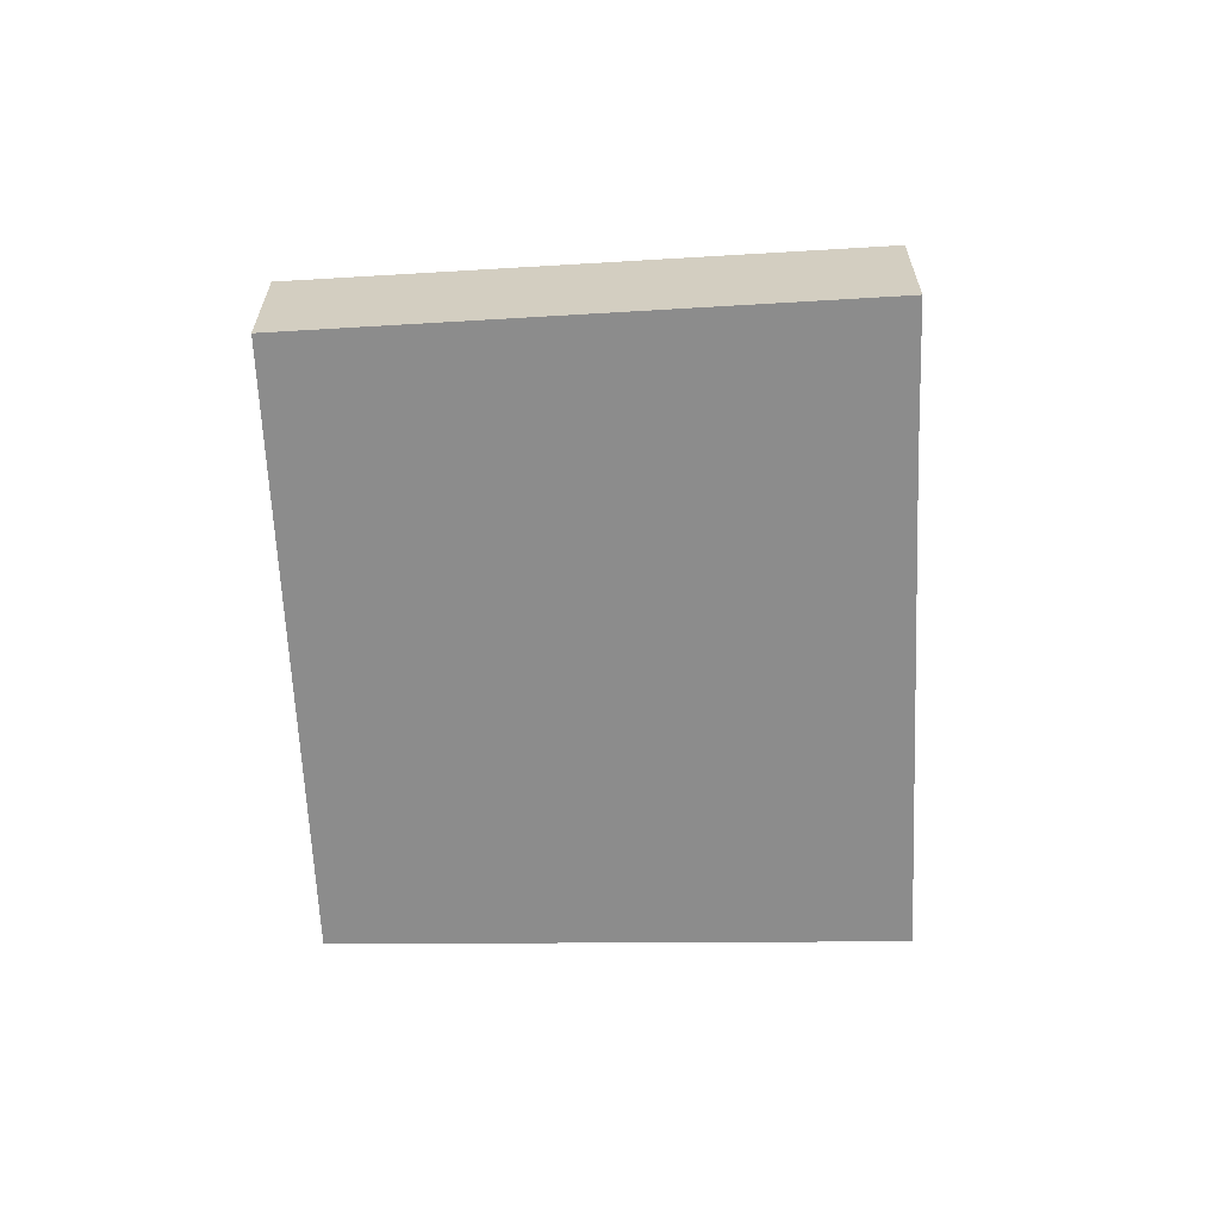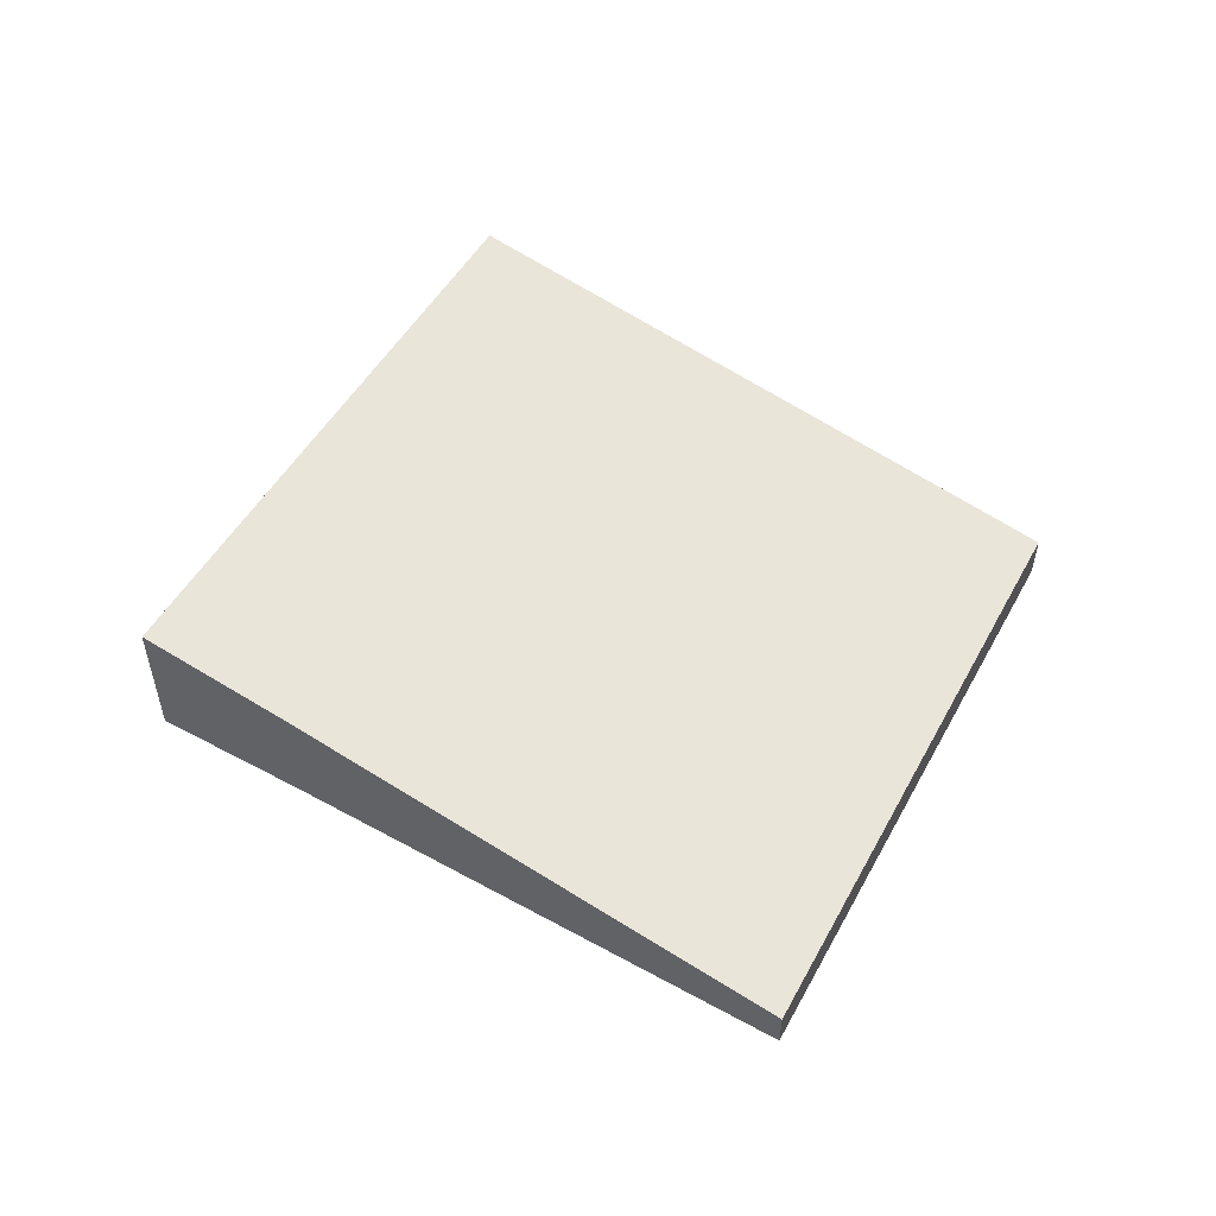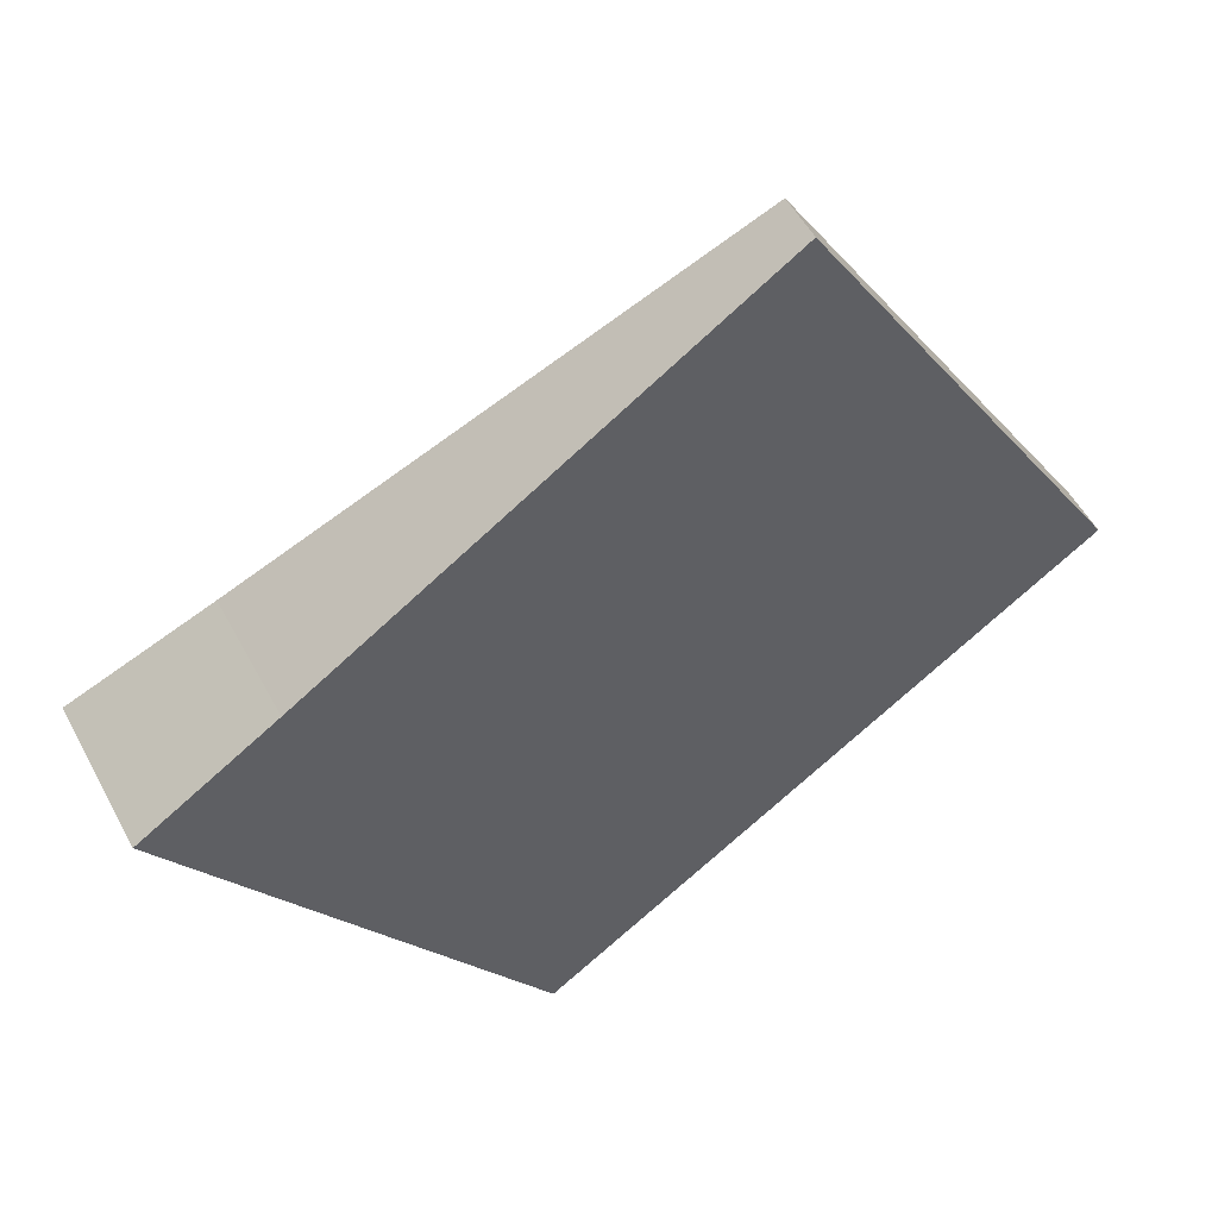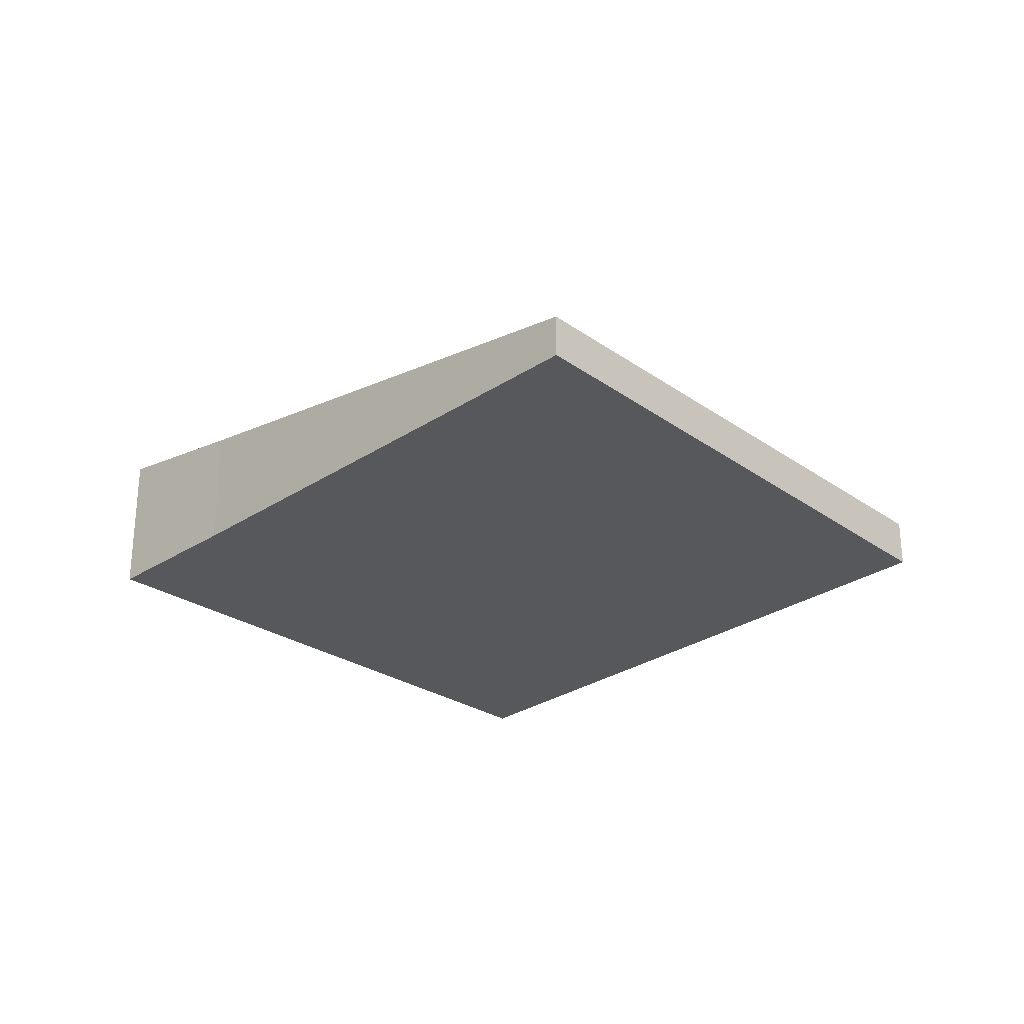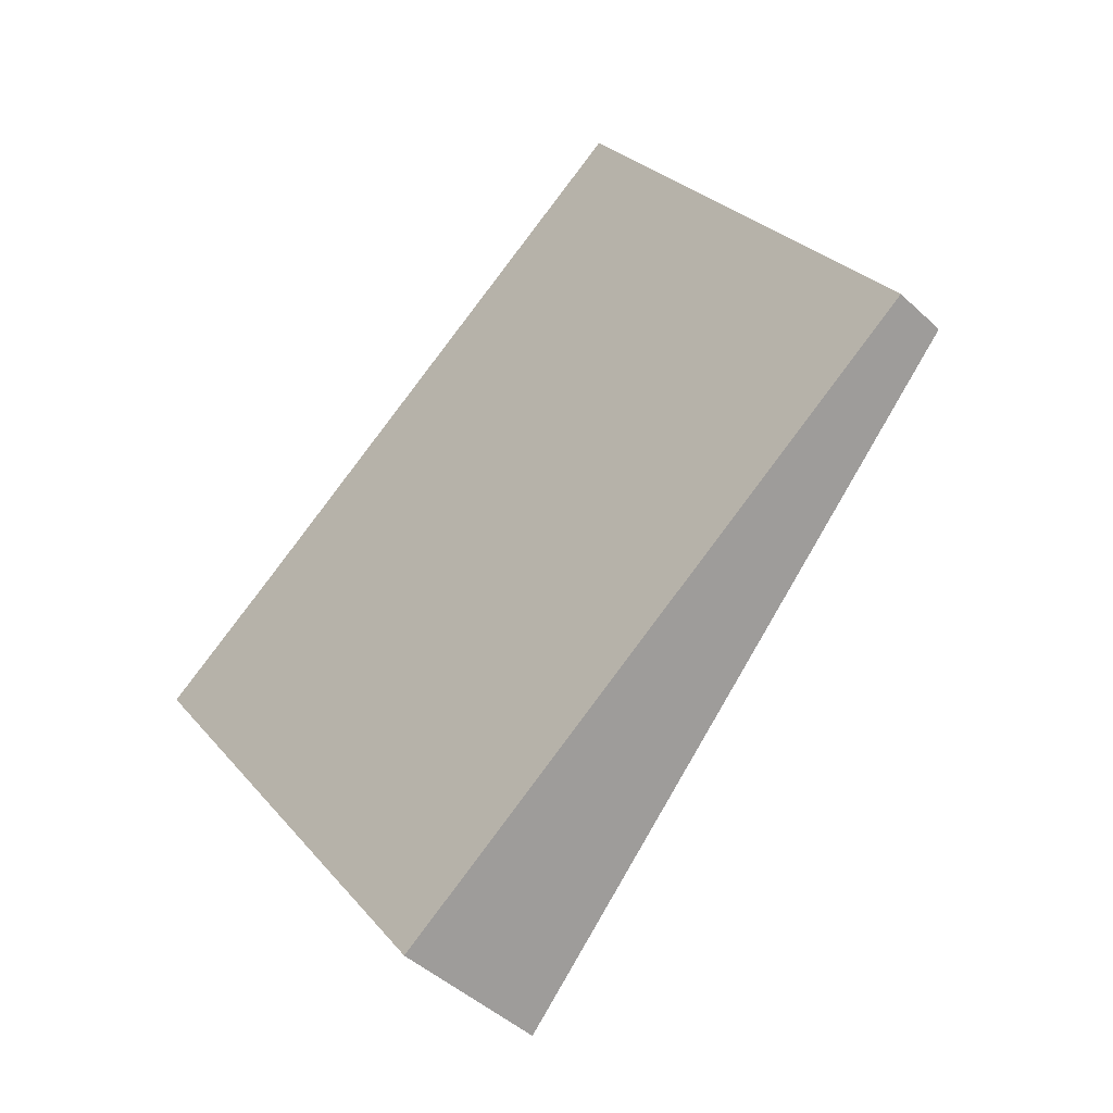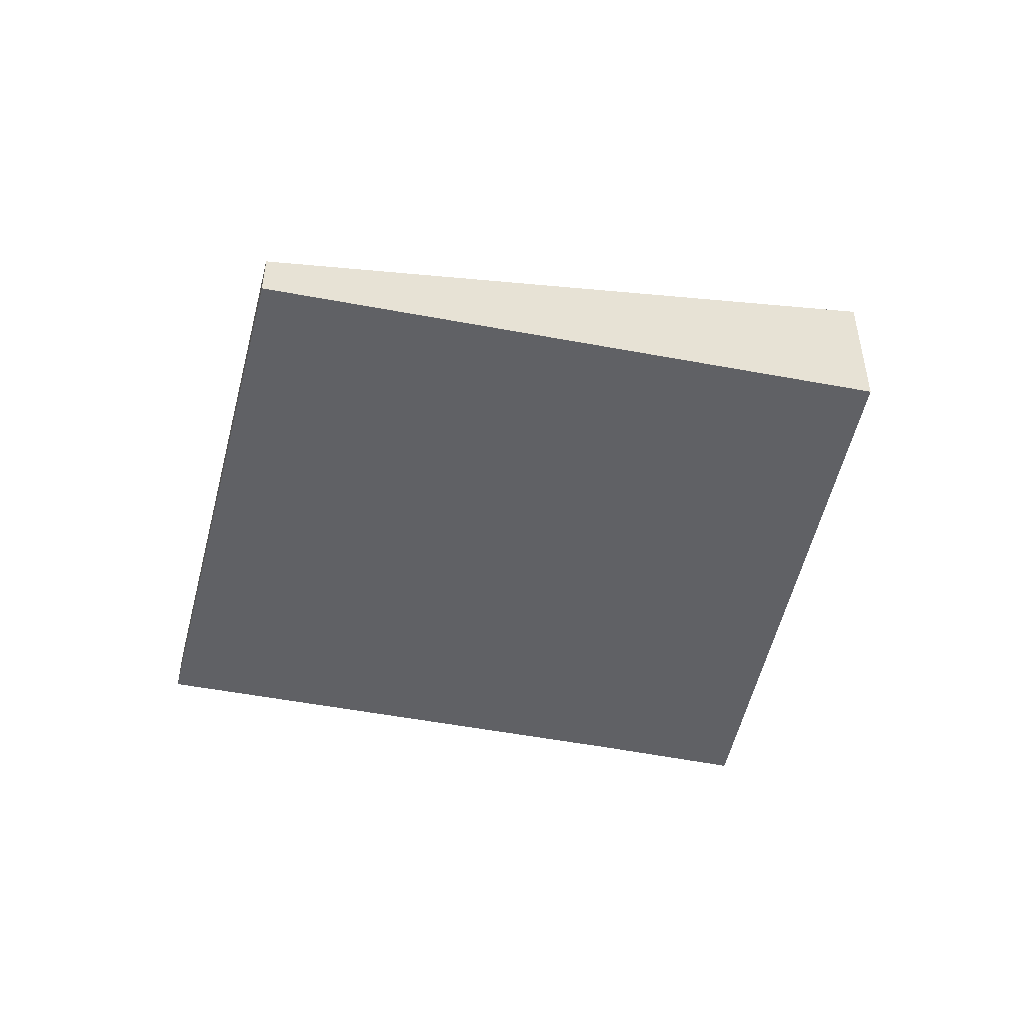
<metadata>
{"format":"obj","ext":"obj","renderer":"f3d","projection":"perspective","resolution":1024,"background":"white","views":[{"elev":-64.2,"azim":-121.7,"up":"+Y"},{"elev":55.0,"azim":-3.9,"up":"+Y"},{"elev":52.4,"azim":-27.5,"up":"+Z"},{"elev":-28.3,"azim":10.7,"up":"+Y"},{"elev":-45.7,"azim":43.2,"up":"+Z"},{"elev":-49.1,"azim":133.7,"up":"+Y"}]}
</metadata>
<code>
v  2.038 0.862 -2.895
v  4.015 0.269 1.177
v  5.202 0.288 -0.721
v  3.342 0.259 2.254
v  3.285 0.269 2.215
v  0.765 0.725 0.506
v  0 0.862 5.278e-17
v  0 0 0
v  0.765 -3.098e-17 0.506
v  3.285 -1.356e-16 2.215
v  3.342 -1.38e-16 2.254
v  4.015 -7.207e-17 1.177
v  5.202 4.415e-17 -0.721
v  2.038 1.773e-16 -2.895
g defaultobject
f 1 2 3
f 2 1 4
f 4 1 5
f 5 1 6
f 6 1 7
f 8 6 7
f 6 8 9
f 6 9 5
f 5 9 10
f 5 10 4
f 4 10 11
f 11 2 4
f 2 11 12
f 2 12 3
f 3 12 13
f 3 14 1
f 14 3 13
f 14 7 1
f 7 14 8
f 10 12 11
f 12 10 9
f 12 9 8
f 12 8 14
f 12 14 13

</code>
